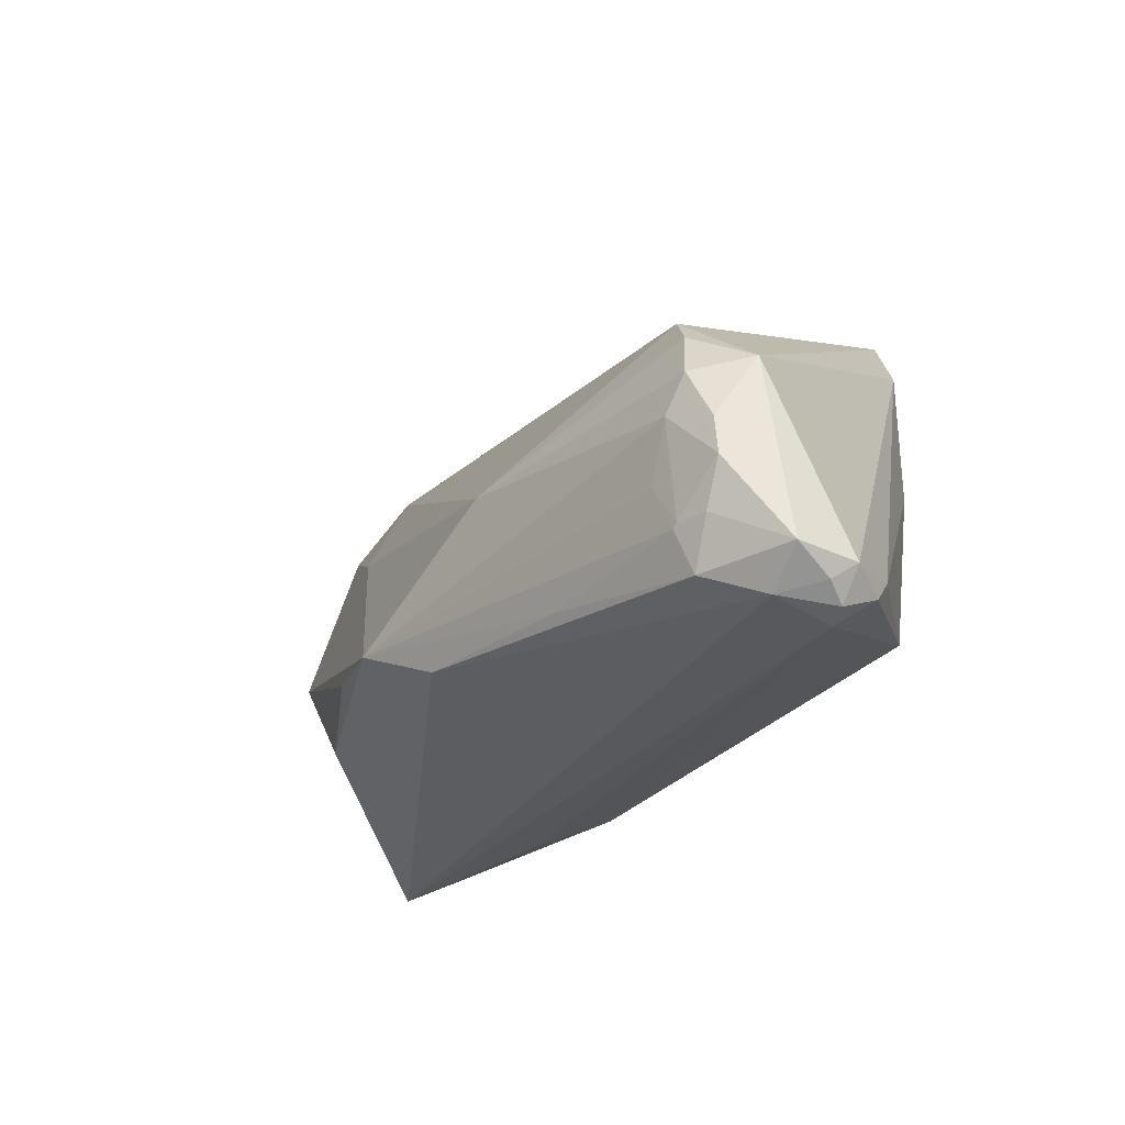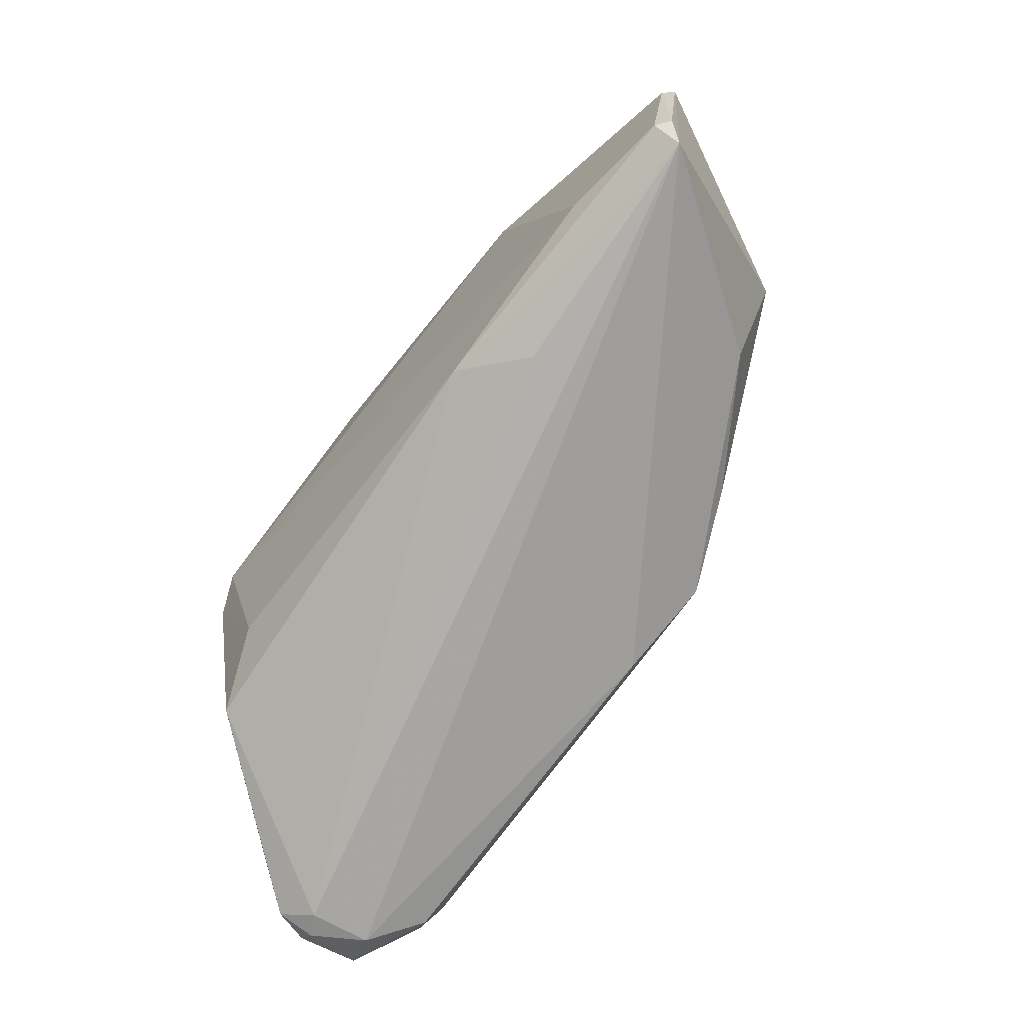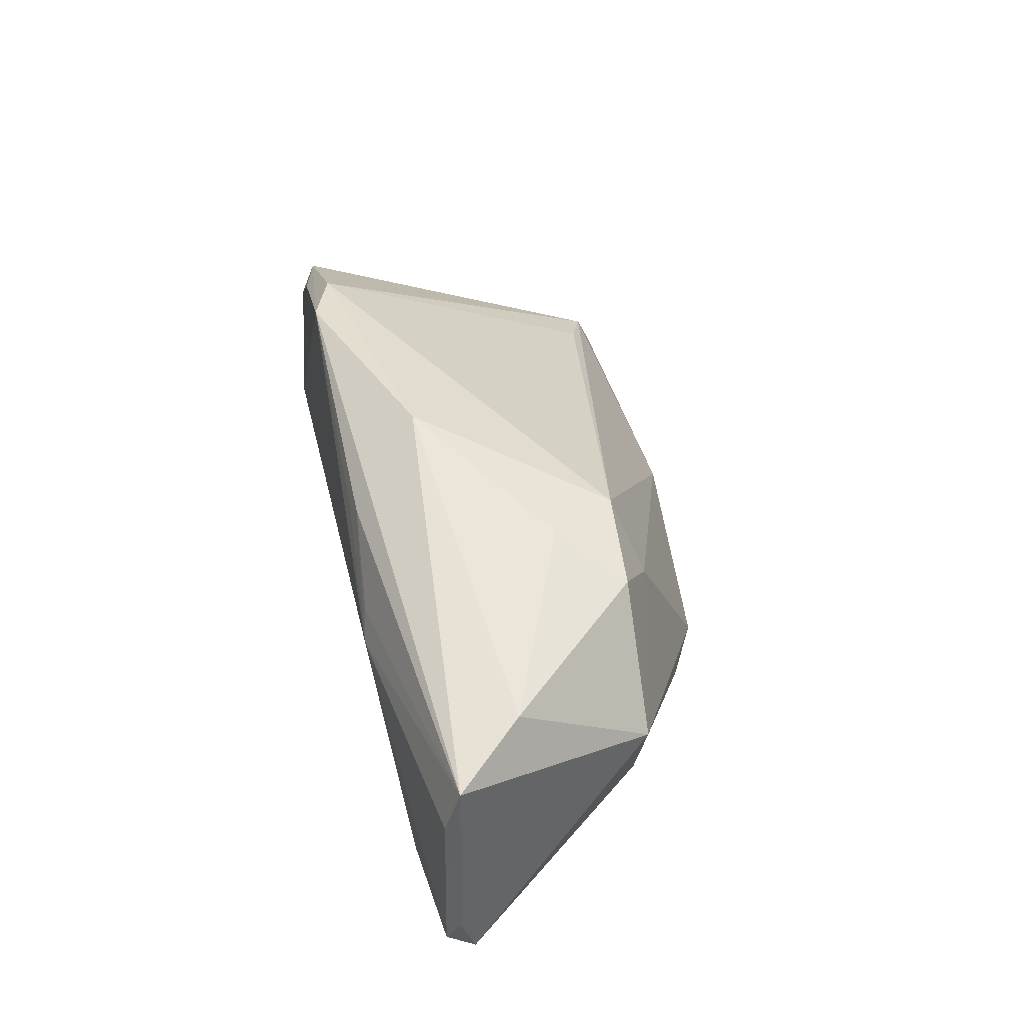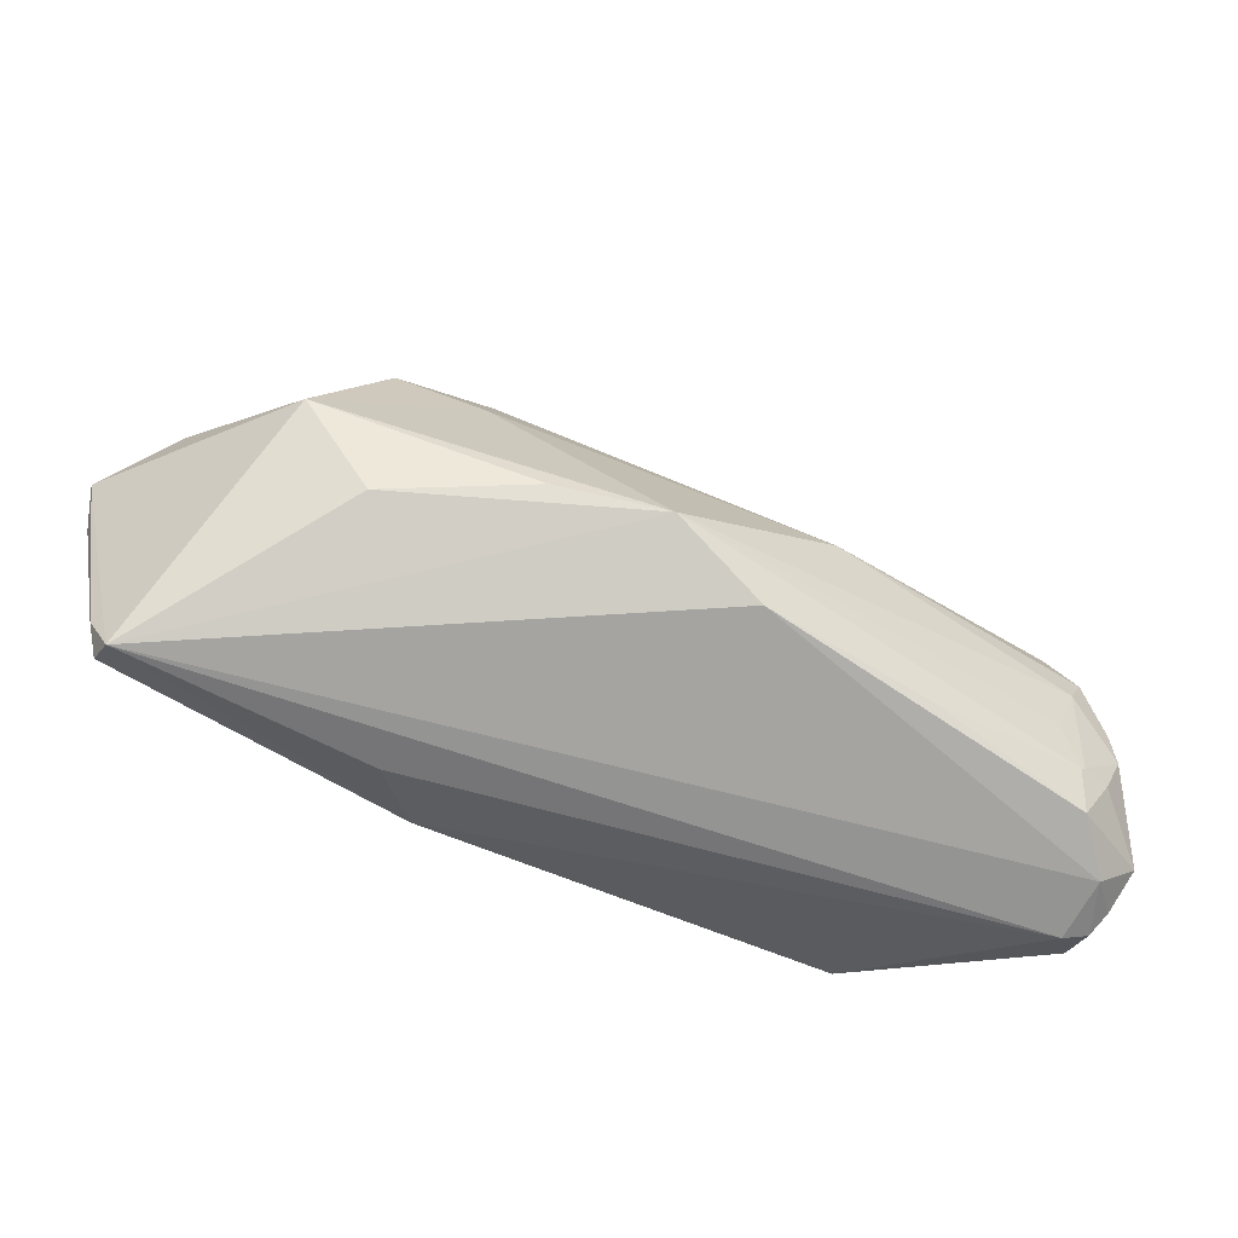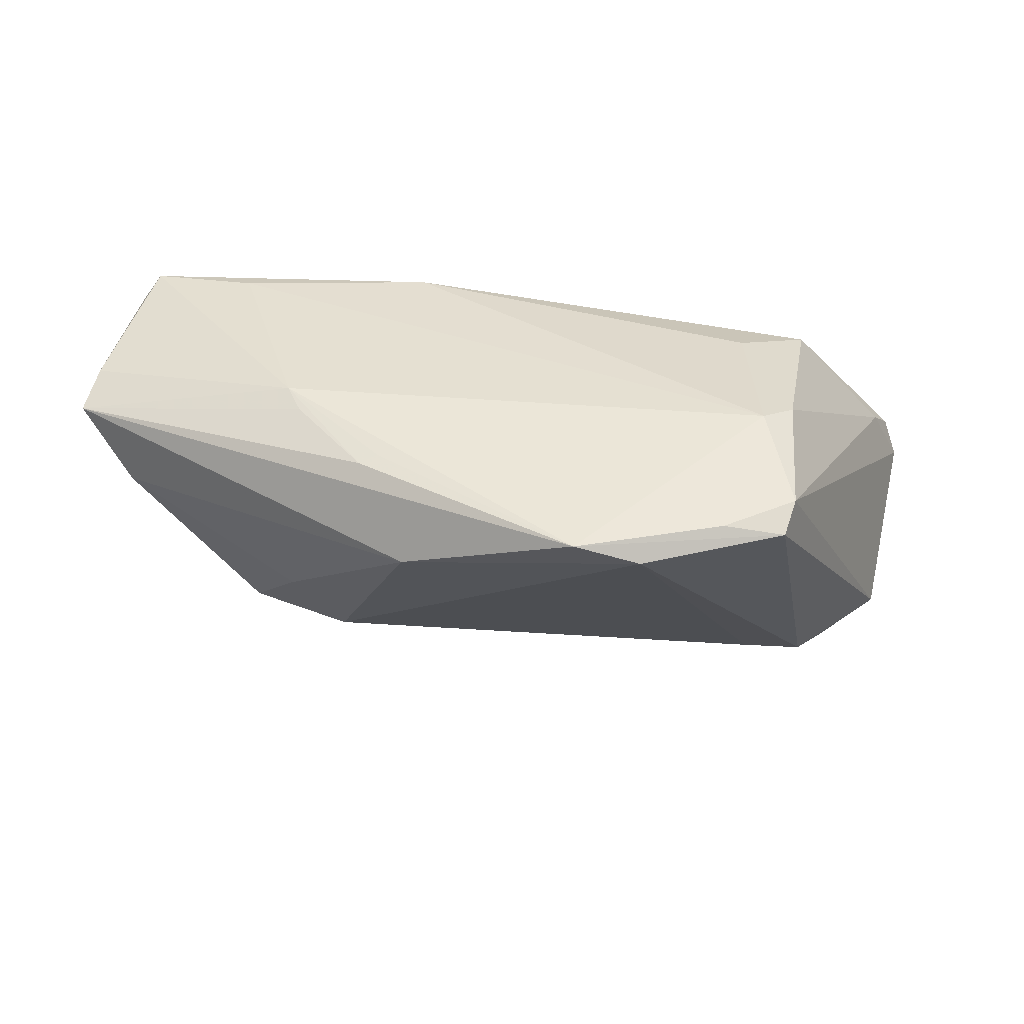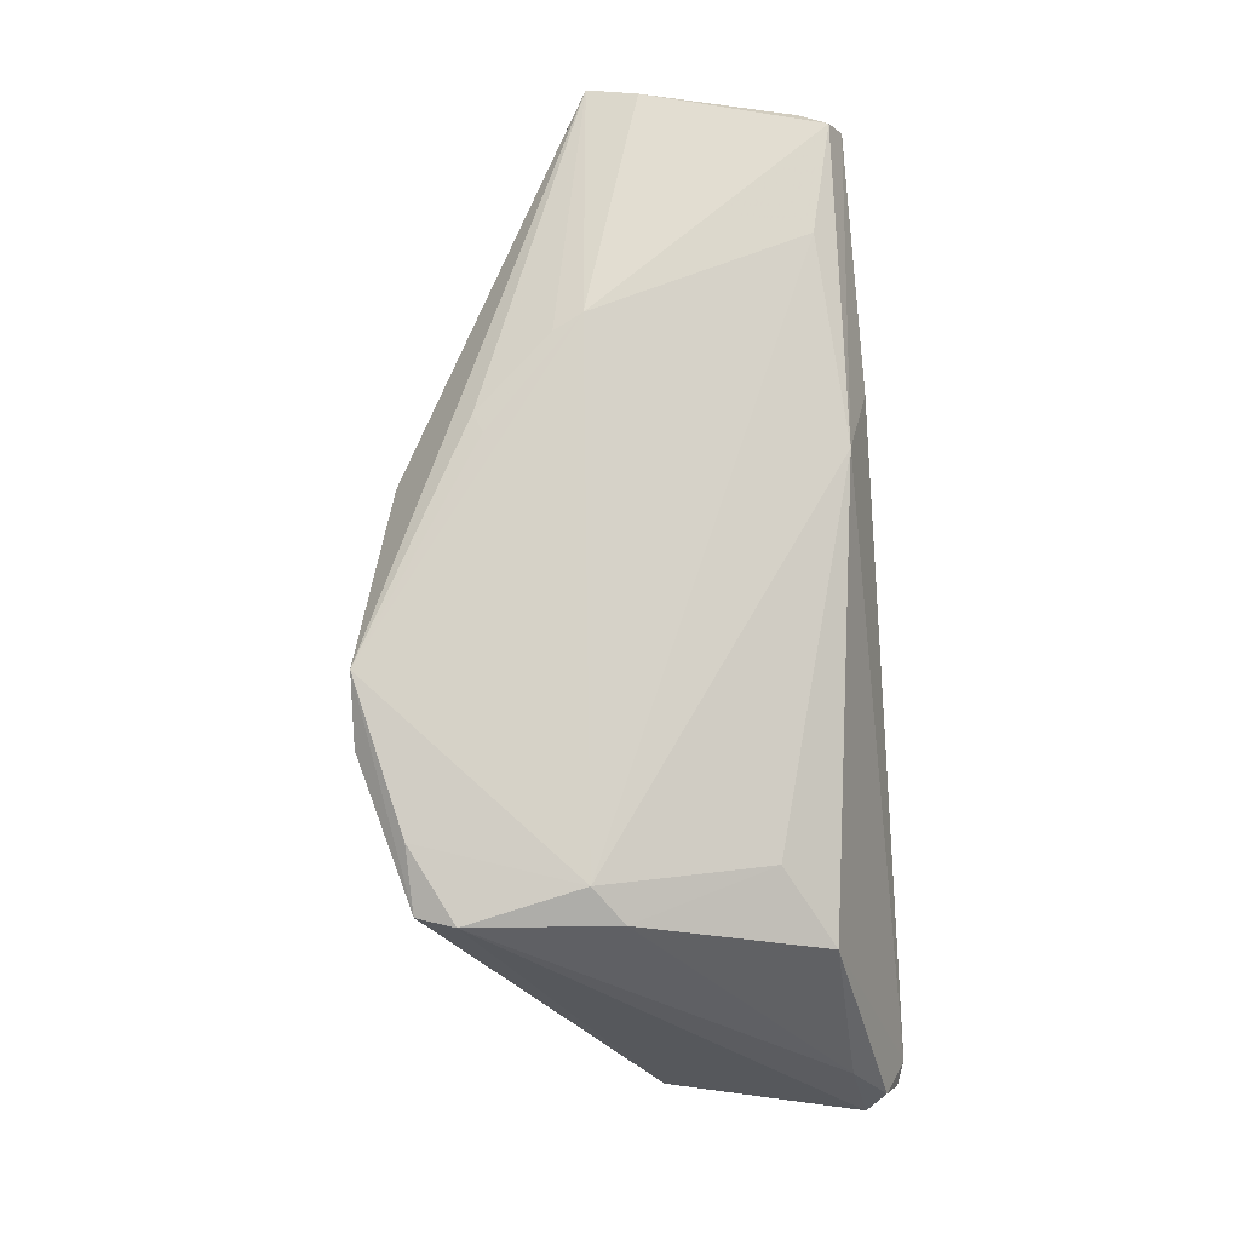
<metadata>
{"format":"obj","ext":"obj","renderer":"f3d","projection":"perspective","resolution":1024,"background":"white","views":[{"elev":-25.7,"azim":-130.5,"up":"+Y"},{"elev":-79.0,"azim":51.7,"up":"+Y"},{"elev":31.4,"azim":78.0,"up":"+Y"},{"elev":-55.9,"azim":145.3,"up":"+Y"},{"elev":46.4,"azim":-178.3,"up":"+Z"},{"elev":78.5,"azim":-94.1,"up":"+Z"}]}
</metadata>
<code>
v -0.0506 -0.02711 -0.01646
v -0.03204 0.005248 0.02415
v 0.03736 -0.0238 0.0201
v -0.0414 -0.01418 -0.02362
v 0.05043 -0.02676 0.01866
v -0.05 -0.009336 -0.02303
v -0.0514 -0.02862 -0.008975
v -0.03518 0.01903 0.02304
v -0.03301 0.009254 -0.01632
v 0.02529 0.00507 -0.01138
v -0.05046 -0.01378 -0.02303
v 0.05043 0.004672 0.009919
v 0.02241 0.01412 -0.007572
v 0.0523 -0.02353 0.01721
v -0.05244 -0.02206 -0.00149
v 0.02695 0.005261 0.02371
v -0.01615 0.02862 0.02155
v -0.05667 -0.024 -0.01045
v 0.02868 0.01444 0.0007798
v 0.02081 -0.01466 -0.01759
v -0.05492 -0.02606 -0.006012
v -0.04086 0.007267 -0.01896
v 0.04406 -0.005442 -0.007139
v -0.05506 -0.02598 -0.01299
v -0.01243 -0.003938 -0.02335
v 0.02866 0.001861 0.02415
v -0.045 -0.02456 -0.02139
v 0.01635 0.01328 0.02373
v 0.05058 -0.02855 0.01521
v -0.02619 0.0238 0.02339
v -0.04666 -0.002998 -0.02358
v -0.05531 -0.02326 -0.01766
v 0.05667 -0.0002364 0.01784
v -0.03374 0.02345 0.02163
v 0.0344 0.01002 -0.006685
v 0.02063 -0.02862 0.01307
v -0.008106 0.02841 0.02415
v -0.04437 0.003012 -0.02121
v -0.05411 -0.02782 -0.01042
v 0.0186 0.01429 0.02323
v 0.01305 0.02341 0.01518
v -0.02439 -0.02176 -0.02208
v -0.04417 -0.0074 -0.02415
v 0.01311 -0.02573 0.01928
v -0.002773 -0.02144 -0.0216
v -0.03613 0.001866 0.02216
v 0.03588 -0.01673 -0.007894
v -0.04383 -0.0196 -0.0231
v 0.05515 -0.005975 0.01936
v -0.04443 -0.01914 -0.02314
v -0.03079 -0.01453 0.01898
v -0.052 -0.001496 -0.01829
v -0.0397 -0.02003 0.015
v 0.008924 -0.0162 -0.02293
v -0.04806 -0.0191 -0.02258
f 41 13 17
f 12 41 33
f 33 26 49
f 25 22 13
f 23 12 33
f 17 13 9
f 9 22 17
f 13 22 9
f 13 41 19
f 41 12 19
f 37 41 17
f 37 2 26
f 33 41 37
f 37 40 33
f 18 52 32
f 7 44 53
f 53 44 51
f 51 44 2
f 26 2 3
f 2 44 3
f 20 23 47
f 6 31 11
f 52 31 6
f 11 32 6
f 6 32 52
f 52 22 38
f 38 31 52
f 22 25 38
f 25 31 38
f 13 19 35
f 35 19 12
f 12 23 35
f 16 26 33
f 33 40 16
f 16 40 26
f 8 52 18
f 26 40 28
f 28 37 26
f 40 37 28
f 55 48 27
f 55 32 11
f 27 32 55
f 45 27 42
f 27 48 42
f 45 42 54
f 54 42 48
f 54 20 47
f 23 20 54
f 44 7 36
f 5 49 26
f 26 3 5
f 5 3 44
f 2 37 30
f 30 8 2
f 2 8 46
f 53 51 46
f 46 51 2
f 11 31 43
f 43 31 25
f 25 54 43
f 10 35 23
f 23 54 10
f 10 54 25
f 10 25 13
f 13 35 10
f 1 27 45
f 7 39 1
f 1 32 27
f 18 32 24
f 24 39 18
f 32 1 24
f 24 1 39
f 21 7 53
f 21 39 7
f 18 39 21
f 33 49 14
f 49 5 14
f 44 36 29
f 29 5 44
f 29 1 45
f 29 36 7
f 7 1 29
f 29 54 47
f 45 54 29
f 29 14 5
f 47 23 29
f 29 23 33
f 33 14 29
f 8 30 34
f 34 22 52
f 52 8 34
f 17 22 34
f 34 37 17
f 34 30 37
f 4 54 48
f 4 43 54
f 11 43 50
f 50 55 11
f 48 55 50
f 50 4 48
f 43 4 50
f 15 46 8
f 15 8 18
f 18 21 15
f 53 46 15
f 15 21 53

</code>
